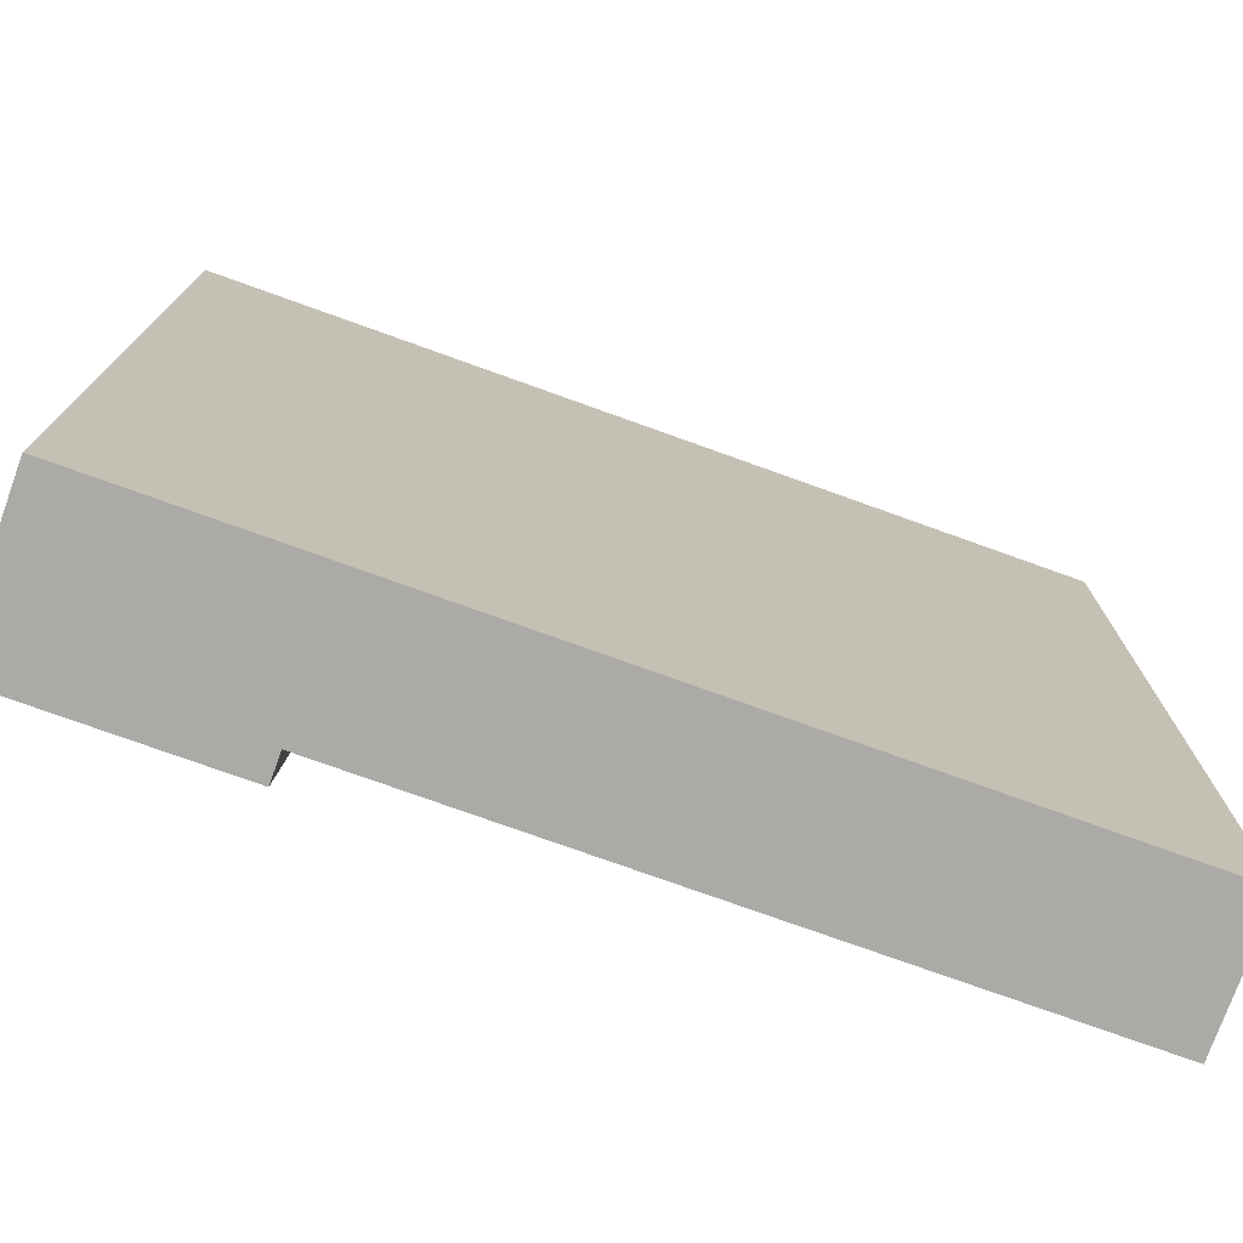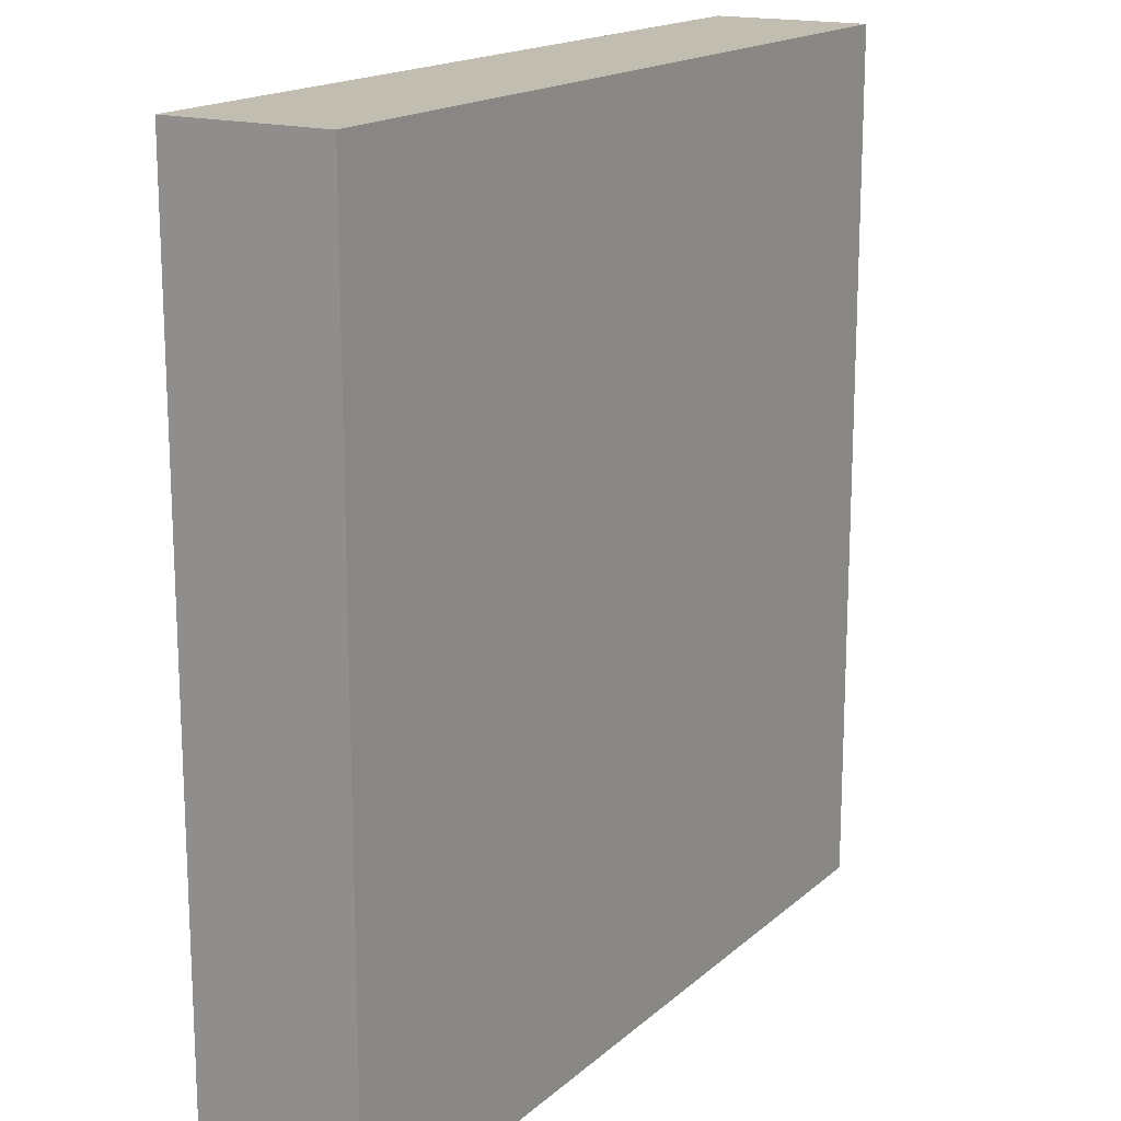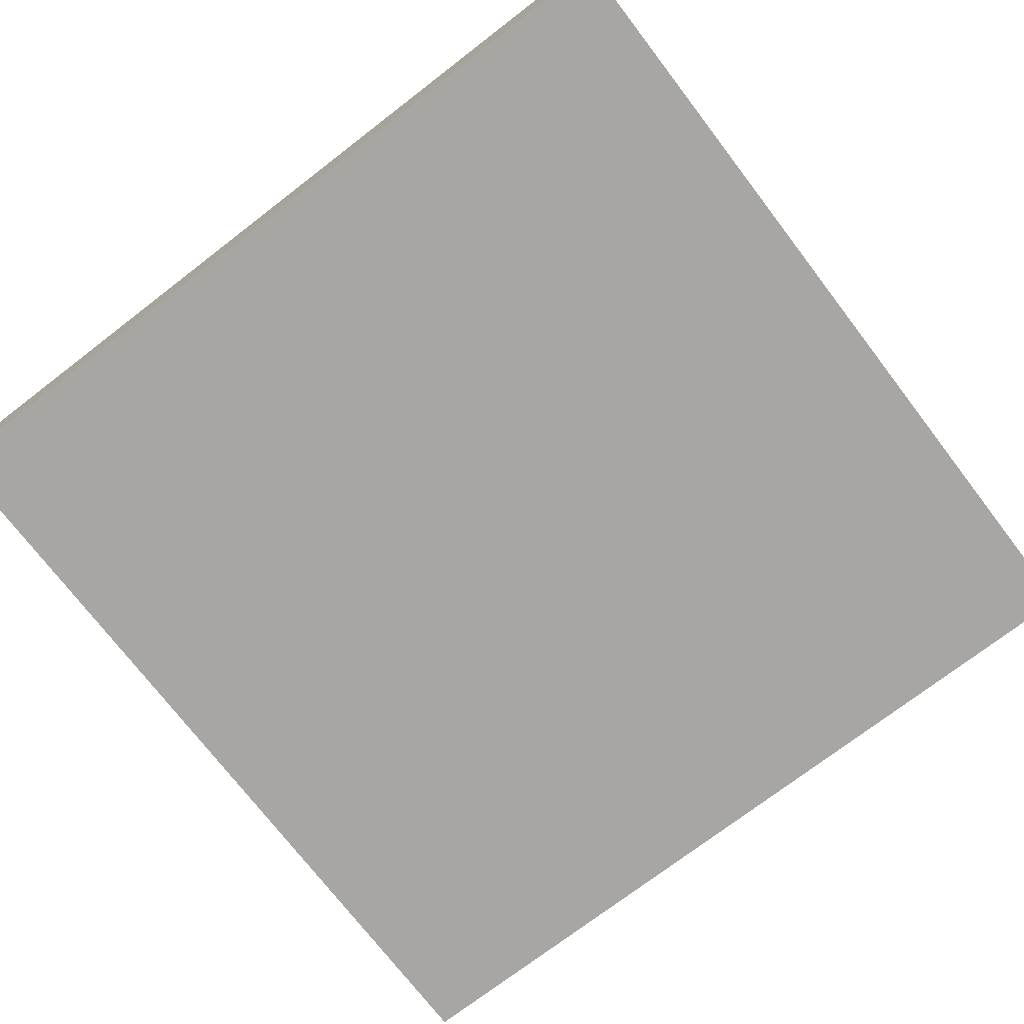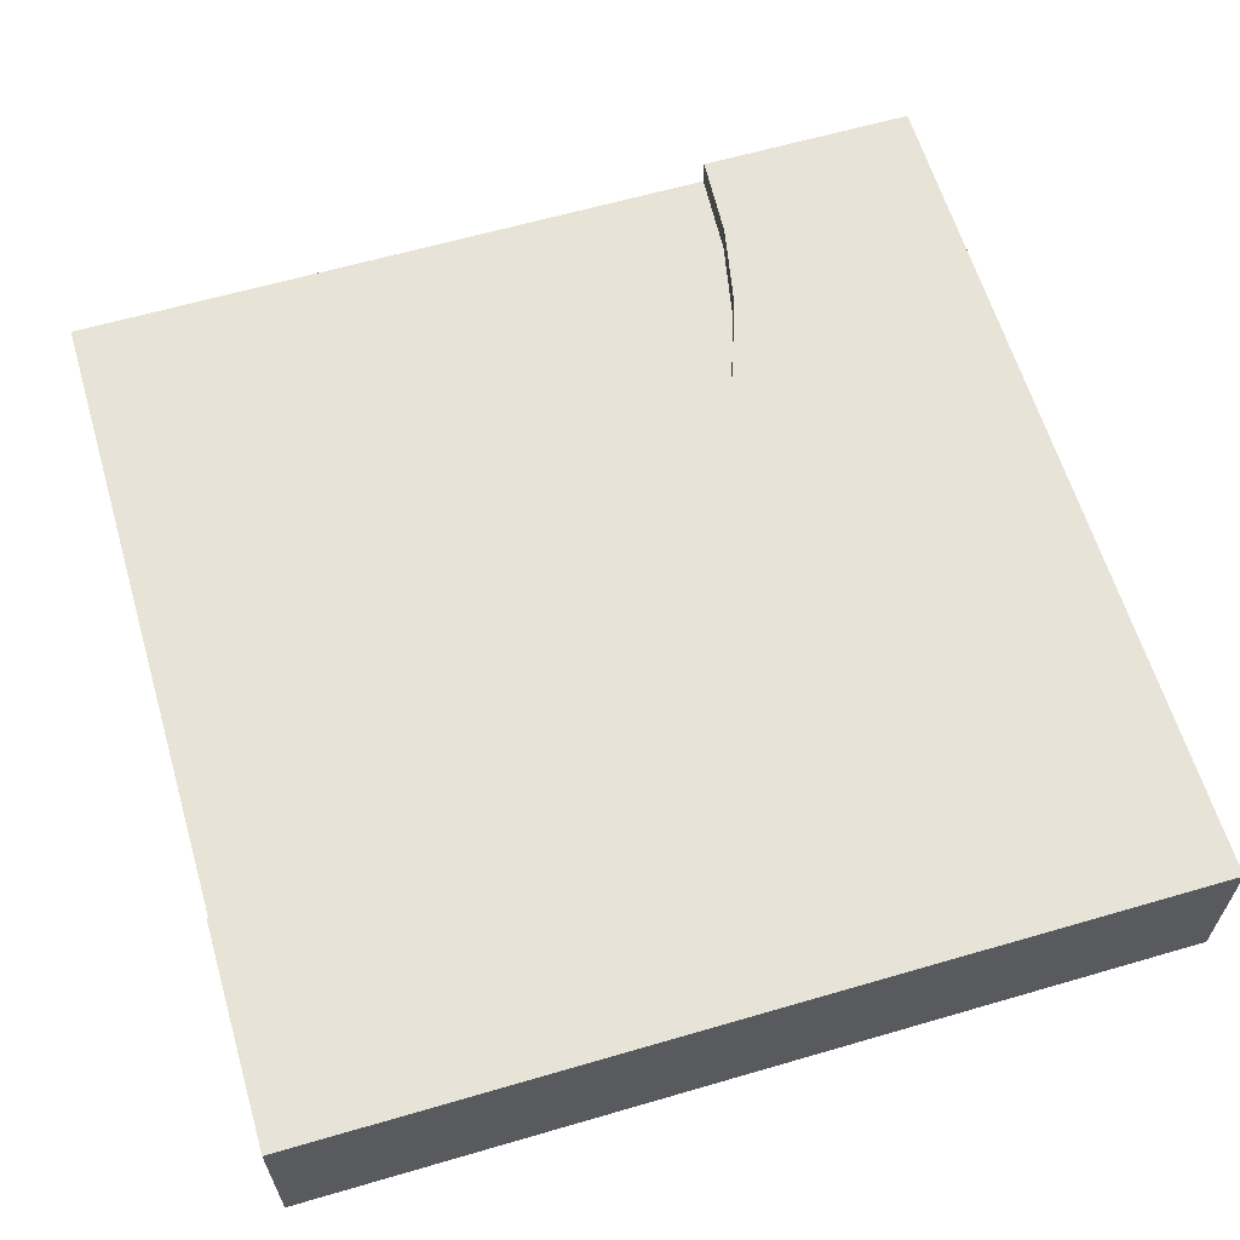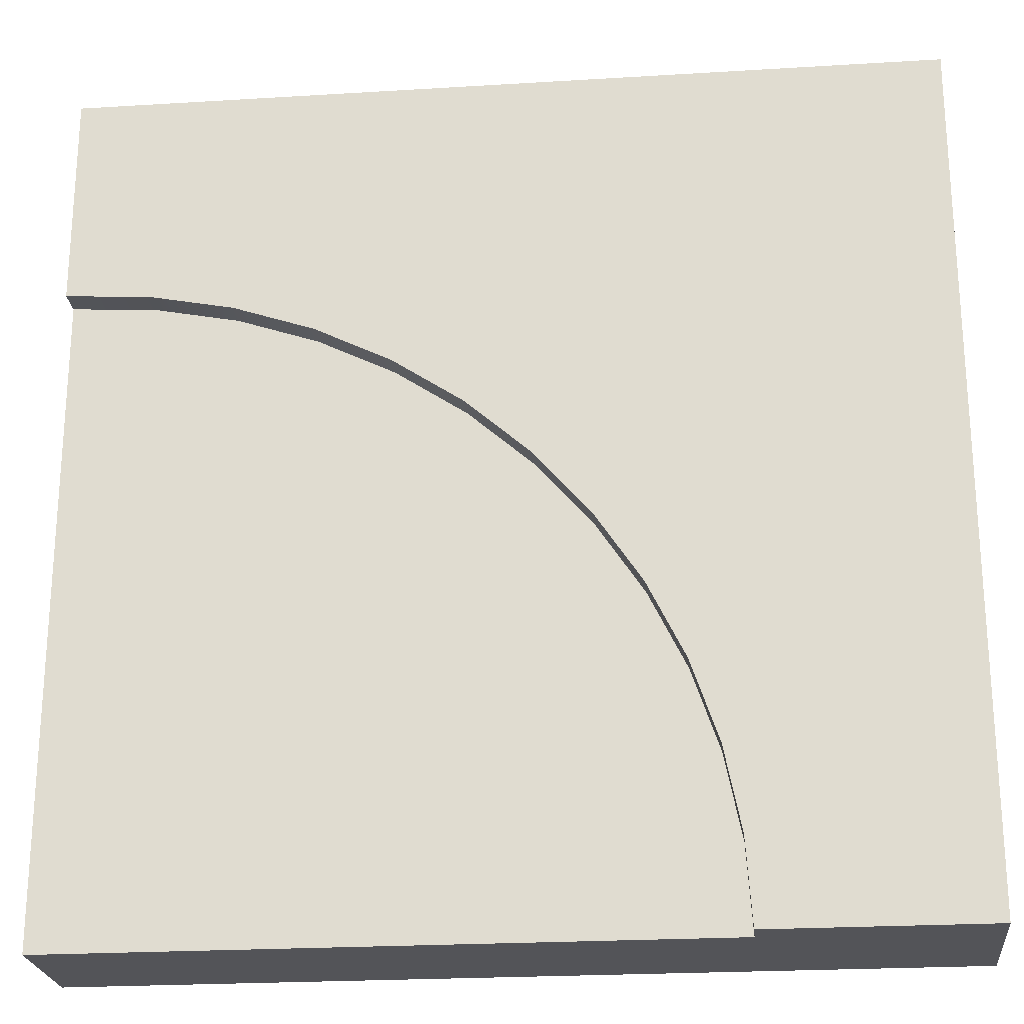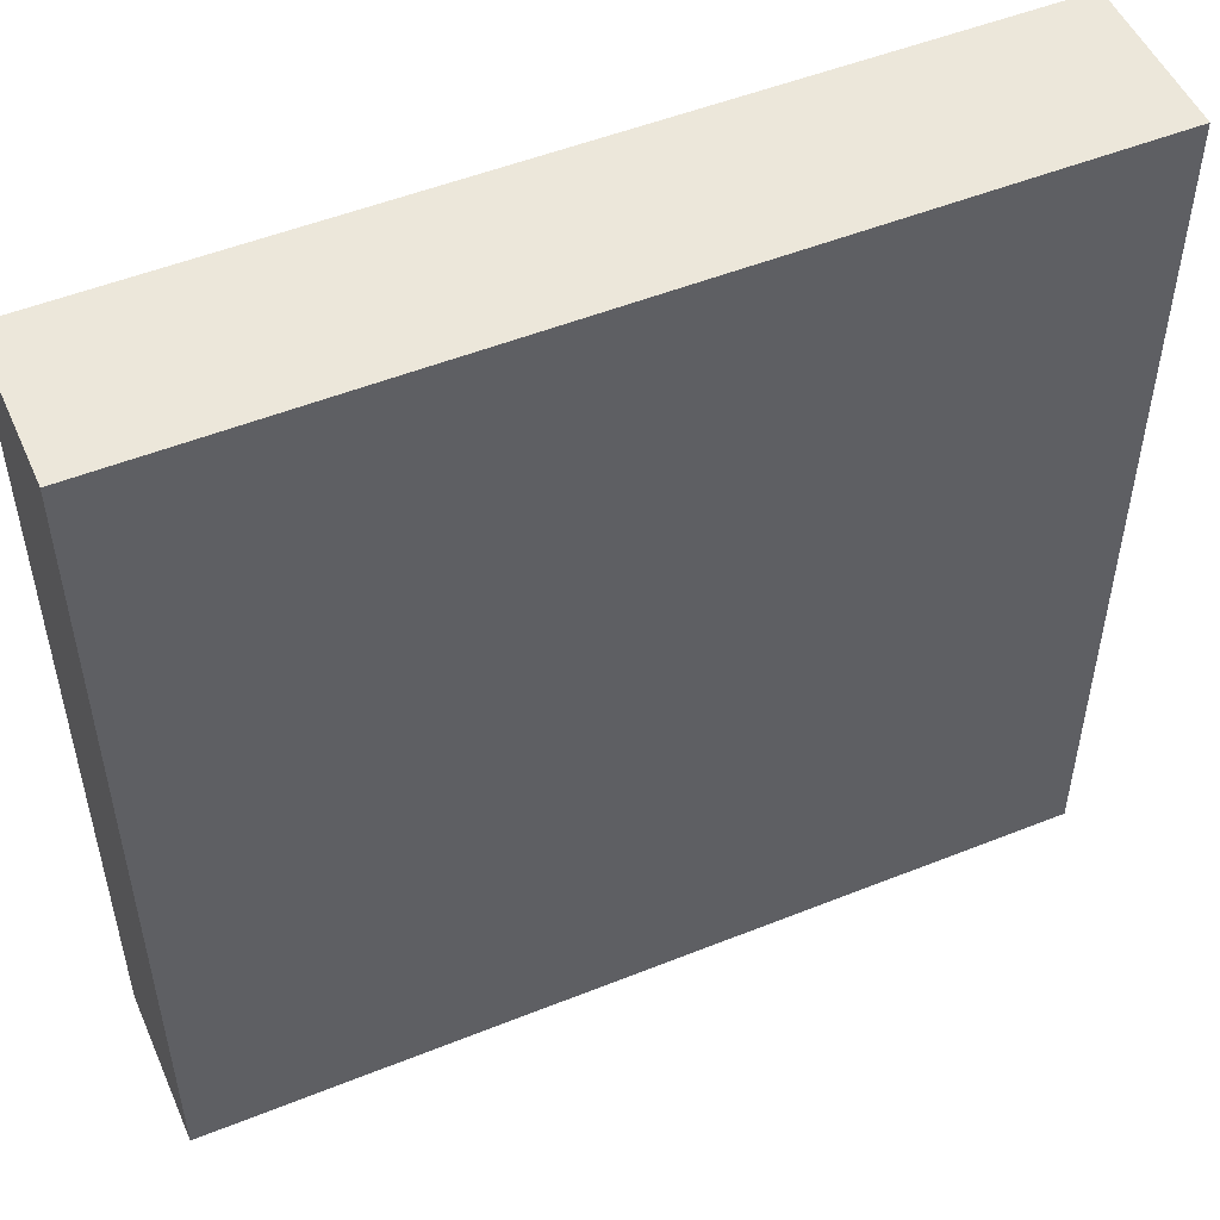
<metadata>
{"format":"obj","ext":"obj","renderer":"f3d","projection":"perspective","resolution":1024,"background":"white","views":[{"elev":-75.7,"azim":-19.8,"up":"+Z"},{"elev":16.7,"azim":-59.1,"up":"+Z"},{"elev":-74.0,"azim":37.5,"up":"+Y"},{"elev":62.0,"azim":-106.5,"up":"+Y"},{"elev":-23.4,"azim":-174.1,"up":"+Z"},{"elev":51.4,"azim":-23.5,"up":"+Z"}]}
</metadata>
<code>
o roadTile_177
v 24 3.64 -24
v 24 1e-06 -24
v 6 1e-06 -24
v 6 3.64 -24
v 24 3.64 -6
v 24 0 -6
v 24 0 0
v 24 4.4 -6
v 24 4.4 0
v 0 0 -0
v 0 1e-06 -24
v 0 4.4 0
v 0 4.4 -24
v 6.154 4.4 -21.65
v 6 4.4 -24
v 21.65 4.4 -6.154
v 19.34 4.4 -6.613
v 17.11 4.4 -7.37
v 15 4.4 -8.412
v 13.04 4.4 -9.72
v 11.27 4.4 -11.27
v 9.72 4.4 -13.04
v 8.412 4.4 -15
v 7.37 4.4 -17.11
v 6.613 4.4 -19.34
v 6.154 3.64 -21.65
v 6.613 3.64 -19.34
v 7.37 3.64 -17.11
v 8.412 3.64 -15
v 9.72 3.64 -13.04
v 11.27 3.64 -11.27
v 13.04 3.64 -9.72
v 15 3.64 -8.412
v 17.11 3.64 -7.37
v 19.34 3.64 -6.613
v 21.65 3.64 -6.154
f 2 4 1
f 6 1 5
f 35 36 1
f 2 3 4
f 6 2 1
f 5 1 36
f 1 4 26
f 27 1 26
f 27 28 1
f 28 29 1
f 29 30 1
f 30 31 1
f 31 32 1
f 32 33 1
f 33 34 1
f 34 35 1
f 5 8 9
f 10 11 3
f 10 9 12
f 13 10 12
f 12 21 22
f 4 14 26
f 26 25 27
f 27 24 28
f 28 23 29
f 29 22 30
f 30 21 31
f 31 20 32
f 32 19 33
f 33 18 34
f 34 17 35
f 35 16 36
f 36 8 5
f 13 4 11
f 9 7 5
f 7 6 5
f 2 6 3
f 6 7 10
f 3 6 10
f 10 7 9
f 13 11 10
f 14 15 13
f 12 9 18
f 9 8 16
f 9 16 17
f 14 13 25
f 13 12 24
f 25 13 24
f 9 17 18
f 23 24 12
f 12 18 19
f 12 19 20
f 22 23 12
f 12 20 21
f 4 15 14
f 26 14 25
f 27 25 24
f 28 24 23
f 29 23 22
f 30 22 21
f 31 21 20
f 32 20 19
f 33 19 18
f 34 18 17
f 35 17 16
f 36 16 8
f 15 4 13
f 4 3 11

</code>
